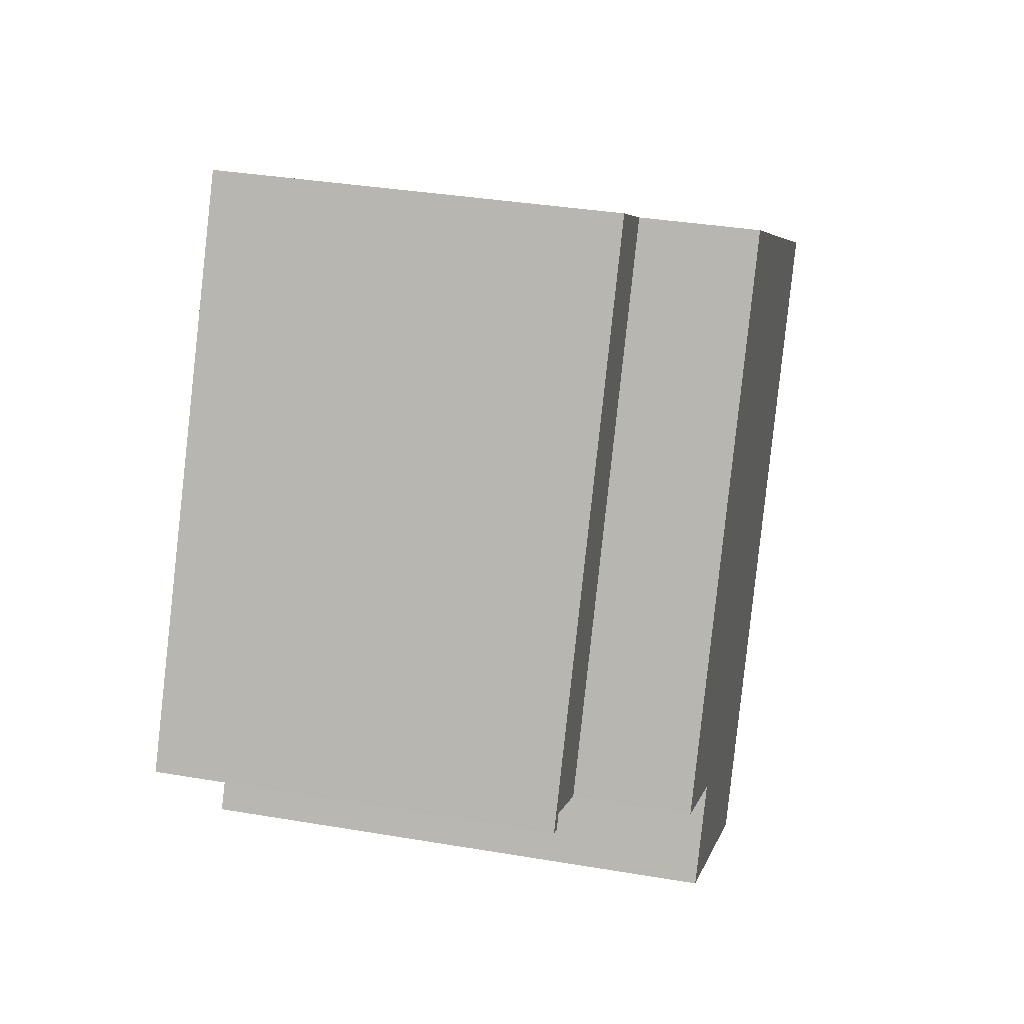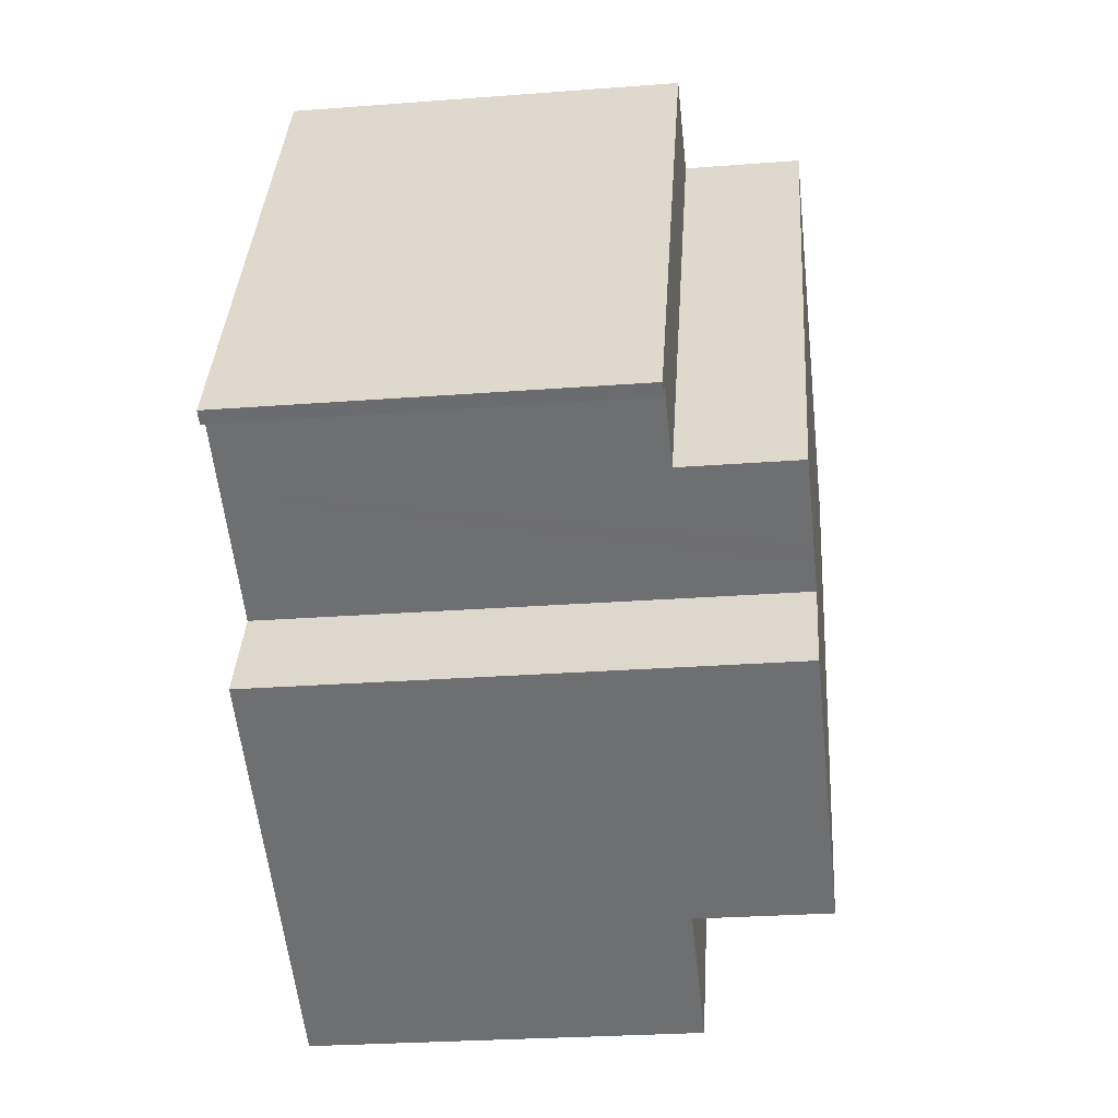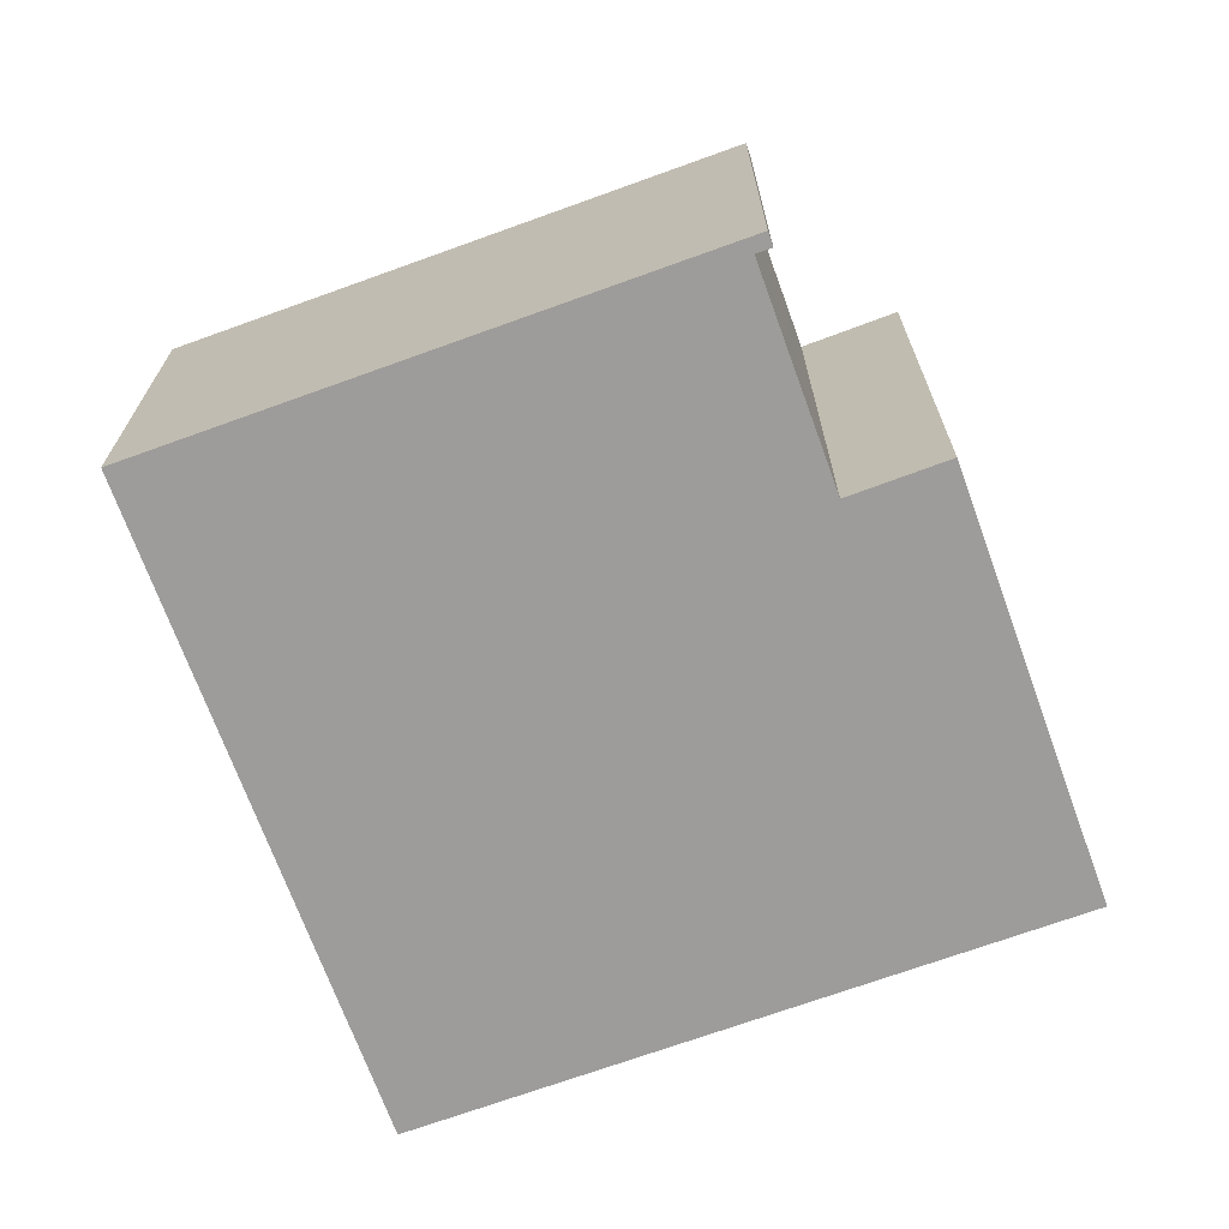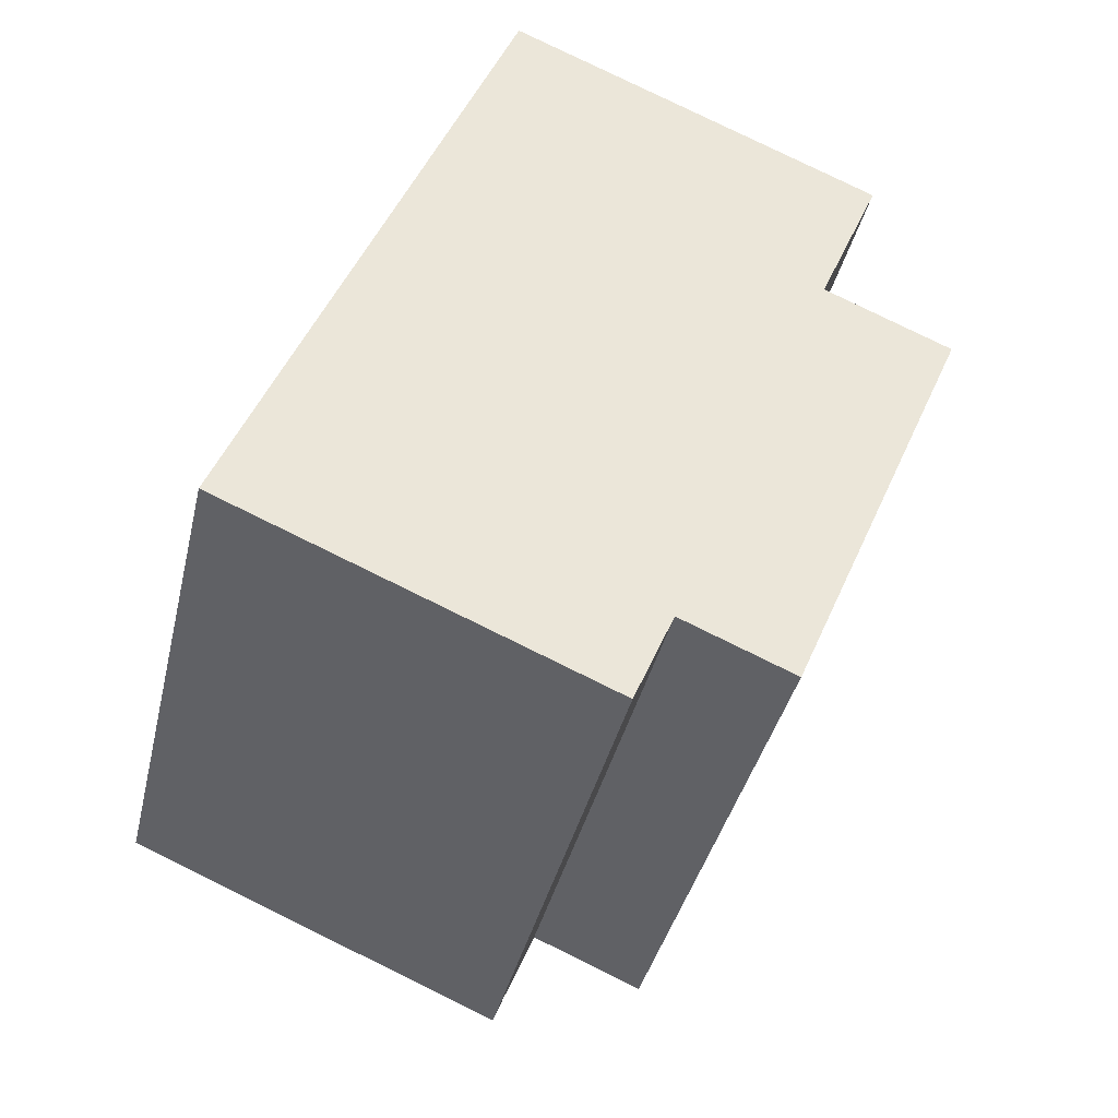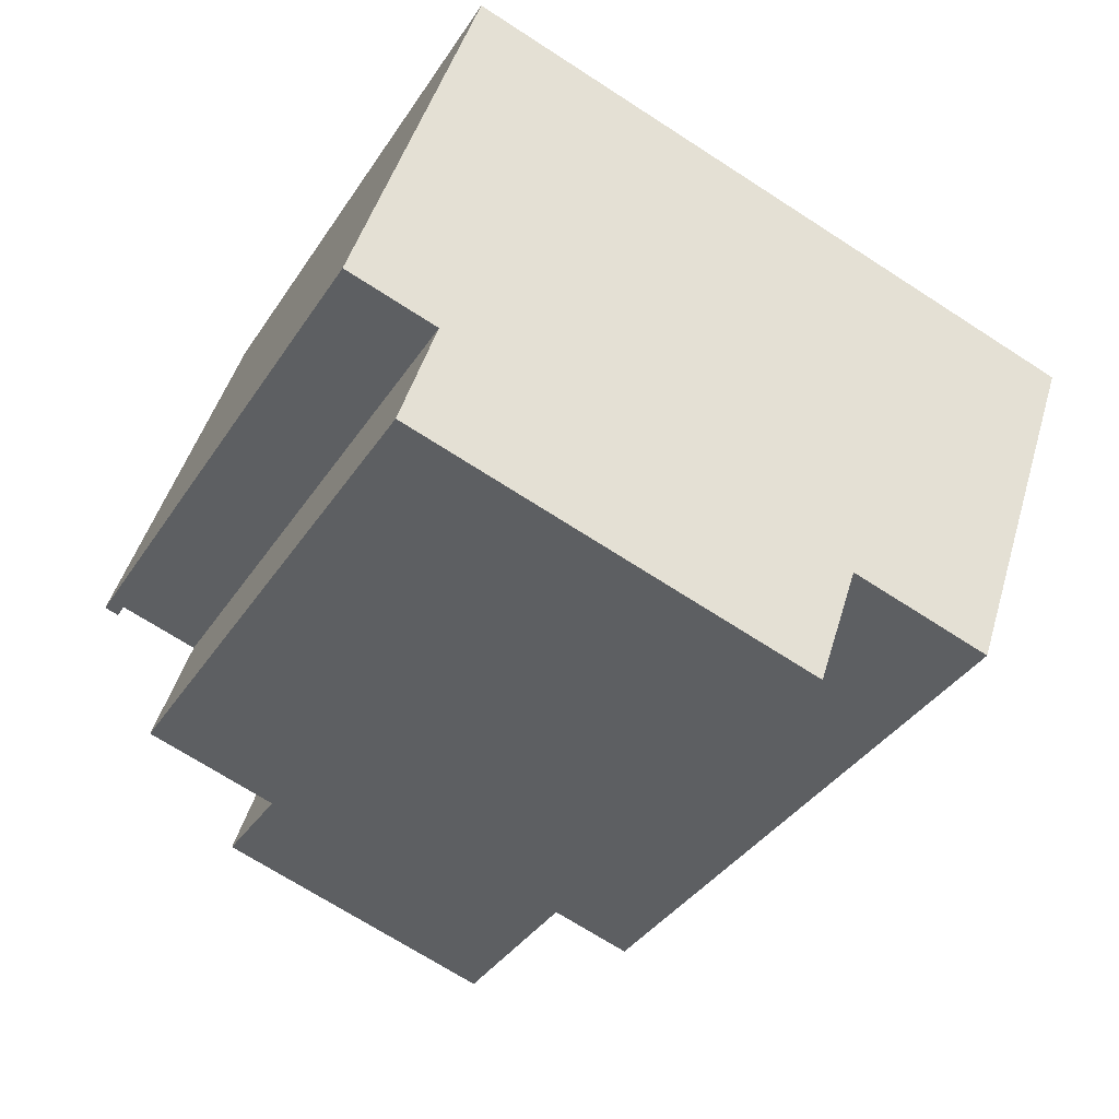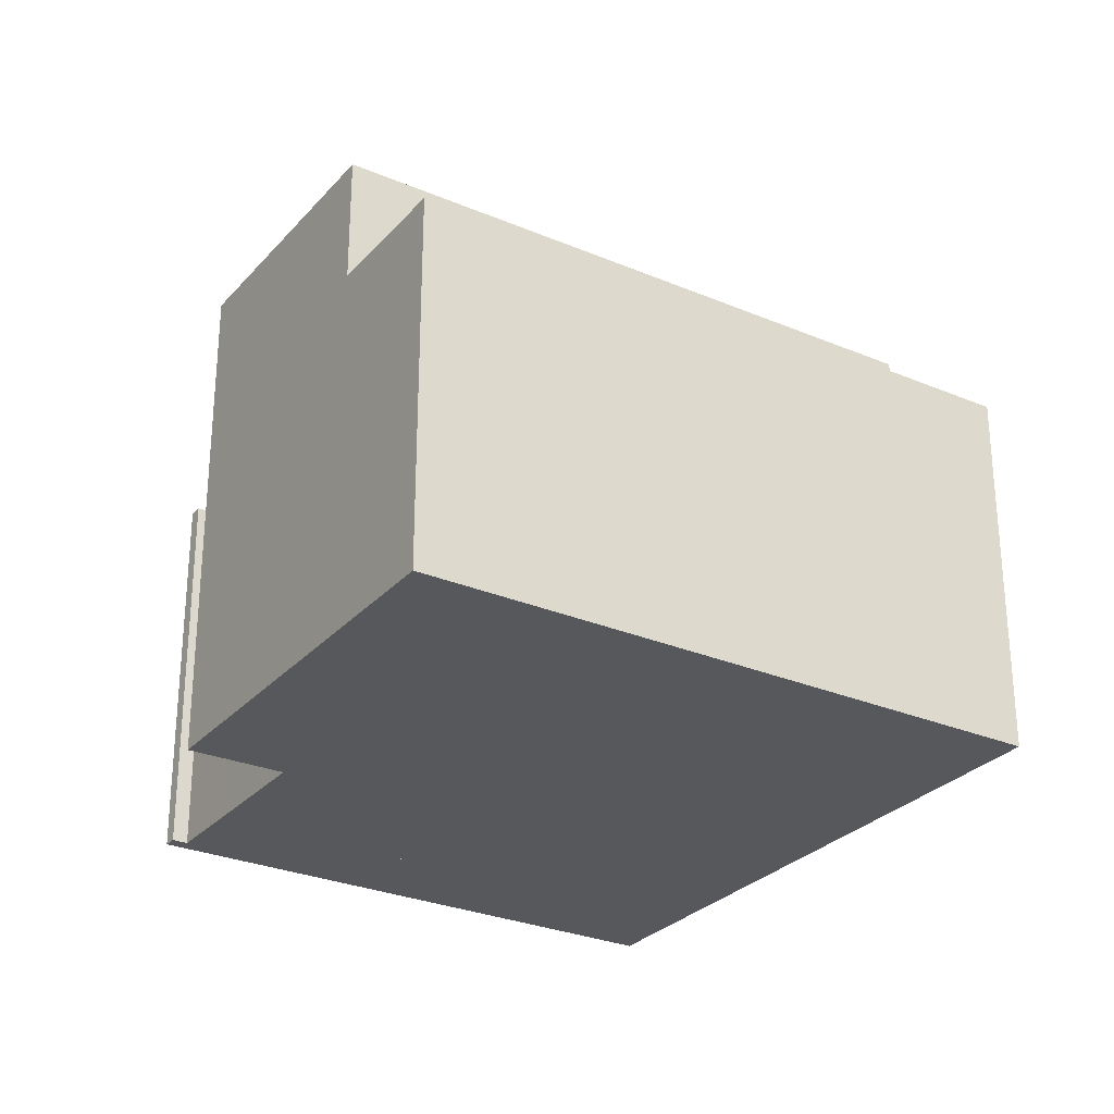
<metadata>
{"format":"obj","ext":"obj","renderer":"f3d","projection":"perspective","resolution":1024,"background":"white","views":[{"elev":34.6,"azim":102.9,"up":"+Z"},{"elev":-26.0,"azim":97.0,"up":"+Z"},{"elev":-70.3,"azim":80.8,"up":"+Y"},{"elev":79.9,"azim":116.1,"up":"+Z"},{"elev":46.5,"azim":-164.0,"up":"+Z"},{"elev":-28.3,"azim":-151.7,"up":"+Y"}]}
</metadata>
<code>
v  3.066 12.33 1.716
v  12.92 12.33 -11.19
v  10.89 12.33 -12.32
v  16.98 12.33 -8.929
v  15.76 12.33 -6.795
v  15.79 12.33 -6.776
v  16.43 12.33 -6.423
v  18.29 12.33 -5.384
v  12.03 12.33 6.734
v  18.67 12.33 -5.172
v  9.16 12.33 5.126
v  16.8 12.33 -6.215
v  12.03 -4.123e-16 6.734
v  9.16 -3.139e-16 5.126
v  3.066 -1.051e-16 1.716
v  18.67 3.167e-16 -5.172
v  15.76 4.161e-16 -6.795
v  16.98 5.467e-16 -8.929
v  18.29 3.297e-16 -5.384
v  15.79 4.149e-16 -6.776
v  16.43 3.933e-16 -6.423
v  16.8 3.806e-16 -6.215
v  10.89 7.544e-16 -12.32
v  12.92 6.851e-16 -11.19
v  12.03 9.53 6.734
v  20.38 9.53 -4.223
v  18.67 9.53 -5.172
v  20.87 9.53 -4.399
v  20.56 9.53 -4.566
v  14.05 9.53 7.861
v  14.05 -4.813e-16 7.861
v  20.87 2.694e-16 -4.399
v  20.56 2.796e-16 -4.566
v  20.38 2.586e-16 -4.223
v  0 9.18 5.621e-16
v  10.89 9.18 -12.32
v  7.822 9.18 -14.03
v  3.066 9.18 1.716
v  0 0 0
v  7.822 8.592e-16 -14.03
g defaultobject
f 1 2 3
f 2 1 4
f 4 1 5
f 5 1 6
f 6 1 7
f 7 1 8
f 8 9 10
f 9 8 11
f 11 8 1
f 8 12 7
f 11 13 9
f 13 11 1
f 13 1 14
f 14 1 15
f 13 10 9
f 10 13 16
f 17 4 5
f 4 17 18
f 16 8 10
f 8 16 12
f 12 16 7
f 7 16 6
f 6 16 5
f 5 16 19
f 5 19 20
f 5 20 17
f 20 19 21
f 21 19 22
f 18 2 4
f 2 18 3
f 3 18 23
f 23 18 24
f 23 1 3
f 1 23 15
f 18 17 24
f 24 15 23
f 15 24 14
f 14 24 17
f 14 17 20
f 14 20 21
f 14 21 13
f 13 21 22
f 13 22 19
f 13 19 16
f 25 26 27
f 26 28 29
f 28 26 30
f 30 26 25
f 31 28 30
f 28 31 32
f 32 29 28
f 29 32 33
f 34 27 26
f 27 34 16
f 33 26 29
f 26 33 34
f 16 25 27
f 25 16 13
f 13 30 25
f 30 13 31
f 16 34 13
f 13 32 31
f 32 13 34
f 32 34 33
f 35 36 37
f 36 35 38
f 39 38 35
f 38 39 15
f 15 36 38
f 36 15 23
f 23 37 36
f 37 23 40
f 40 35 37
f 35 40 39
f 39 23 15
f 23 39 40

</code>
